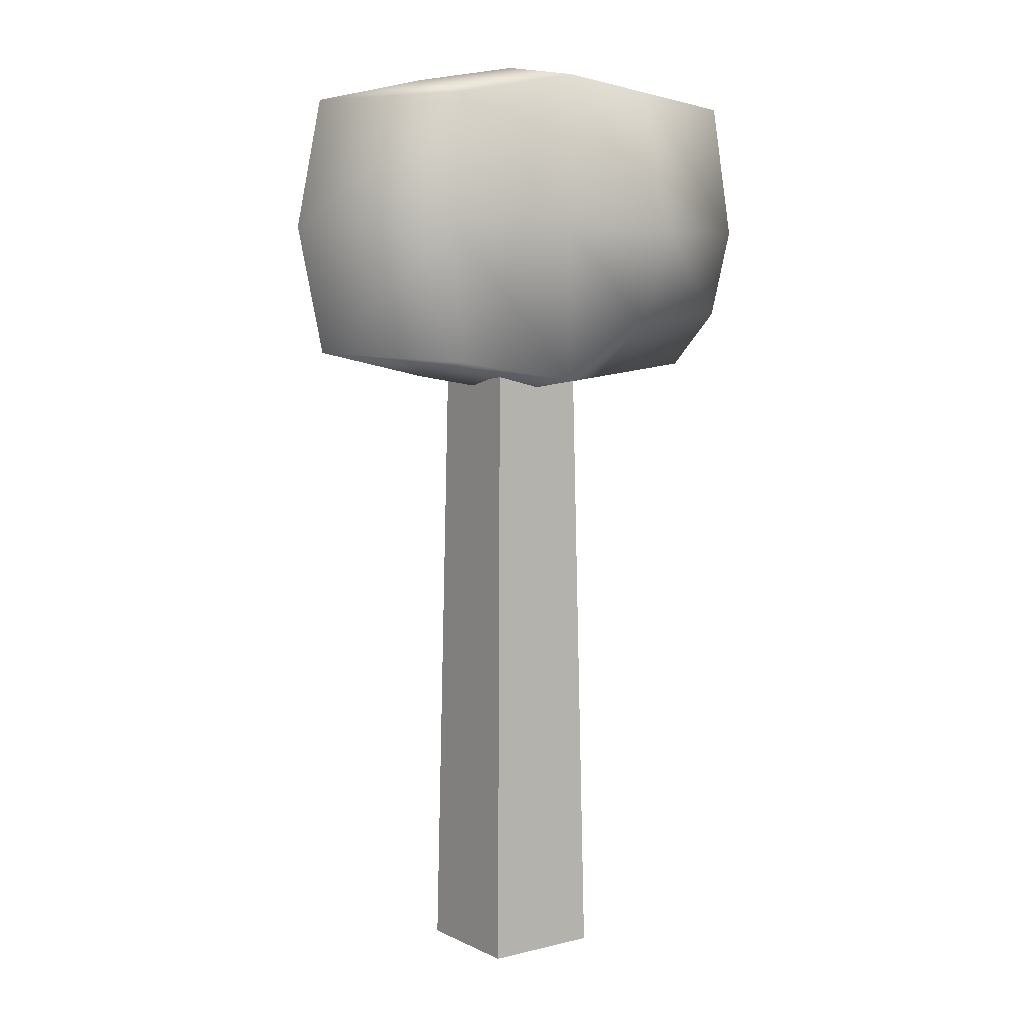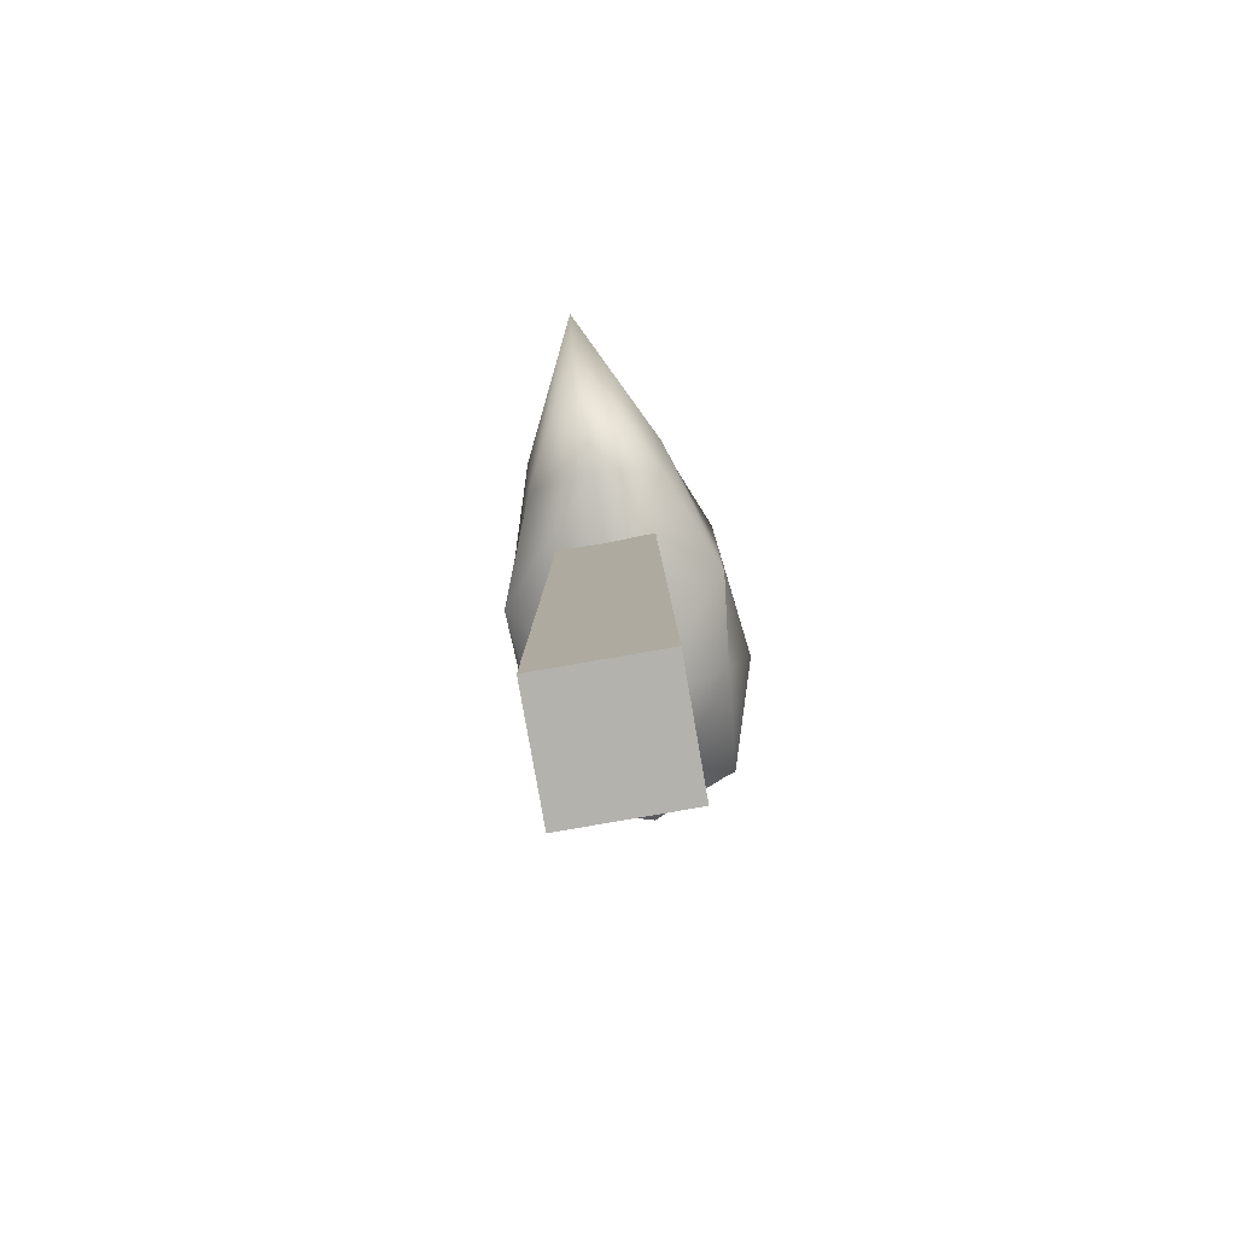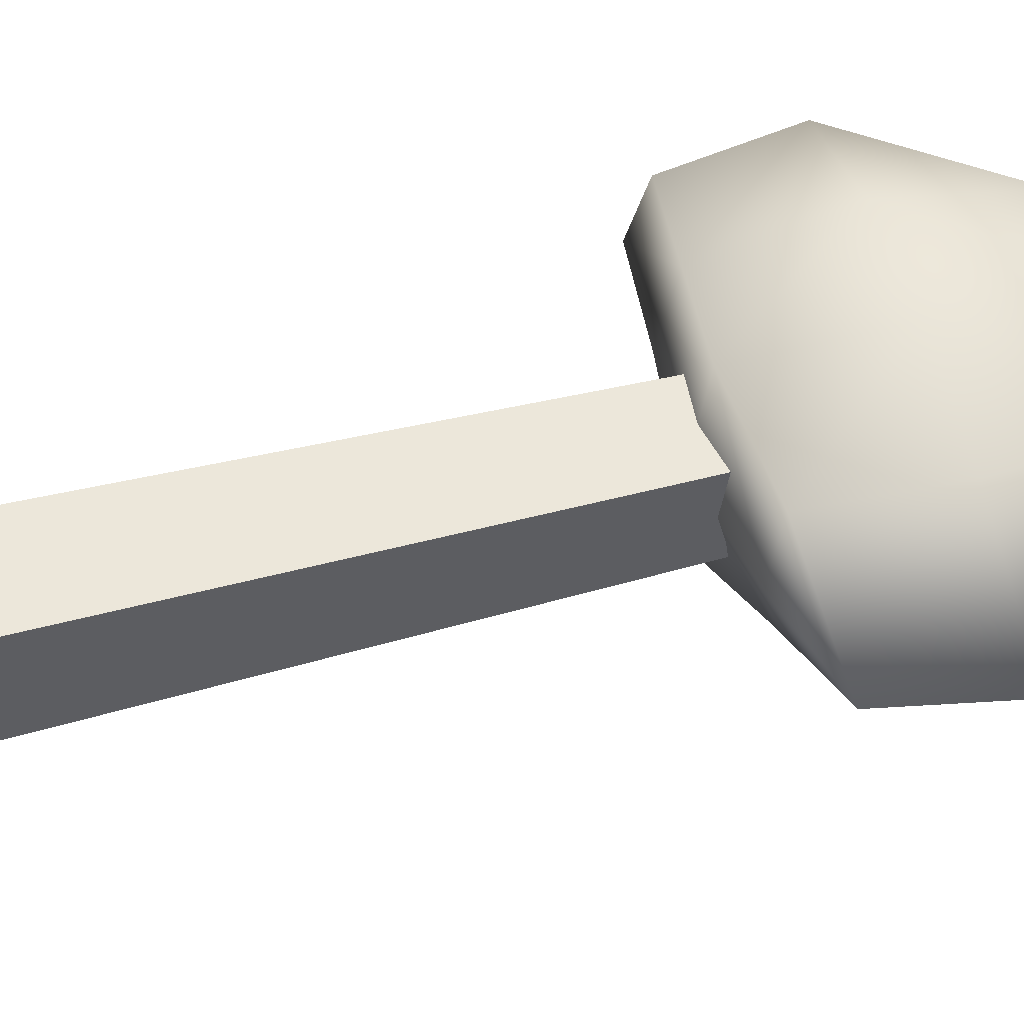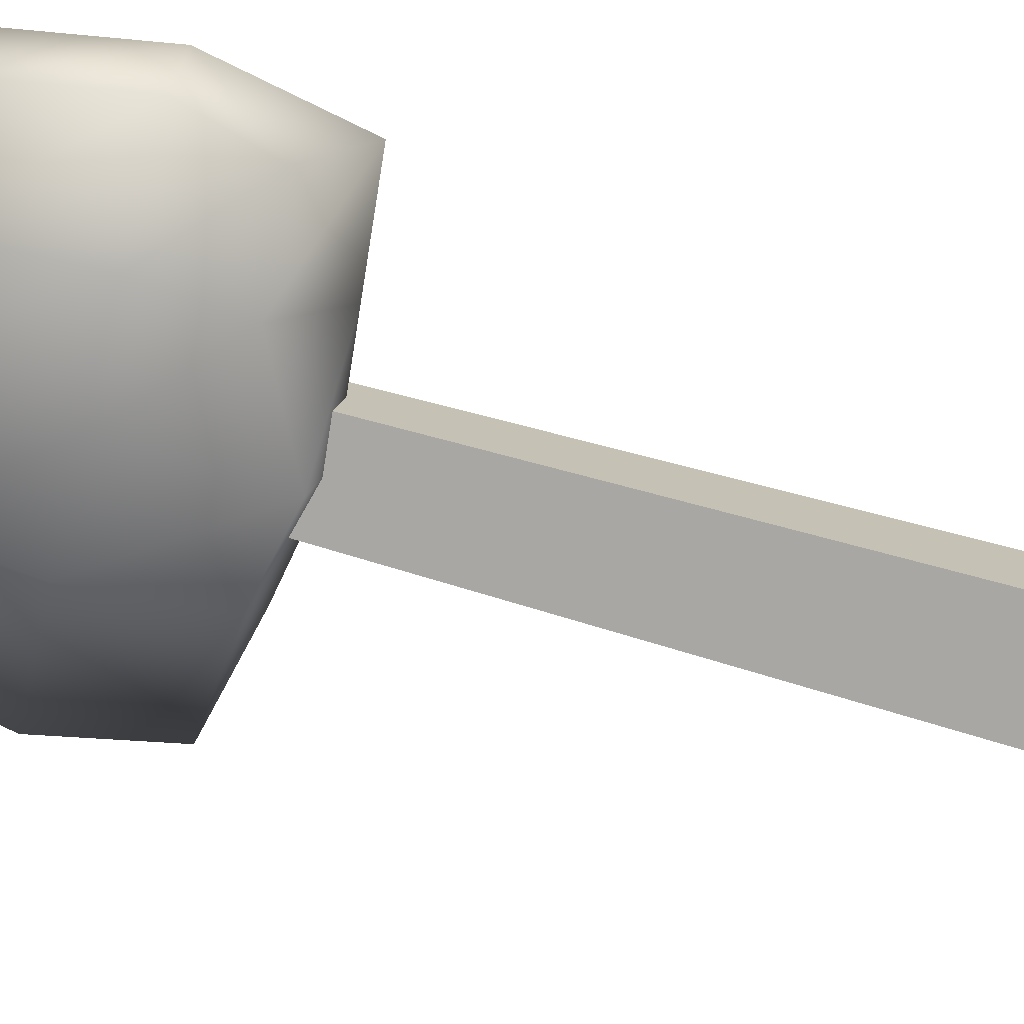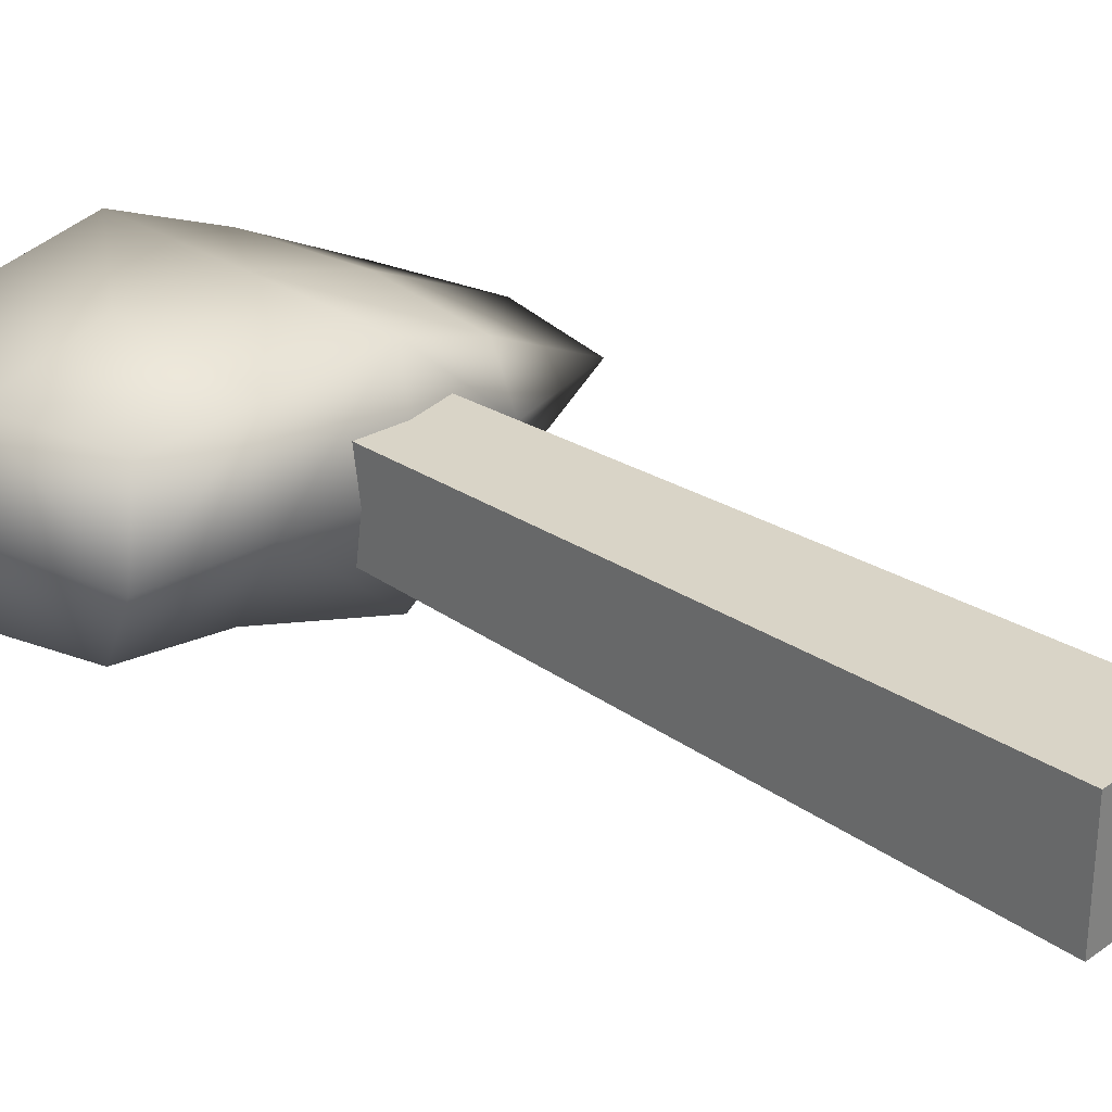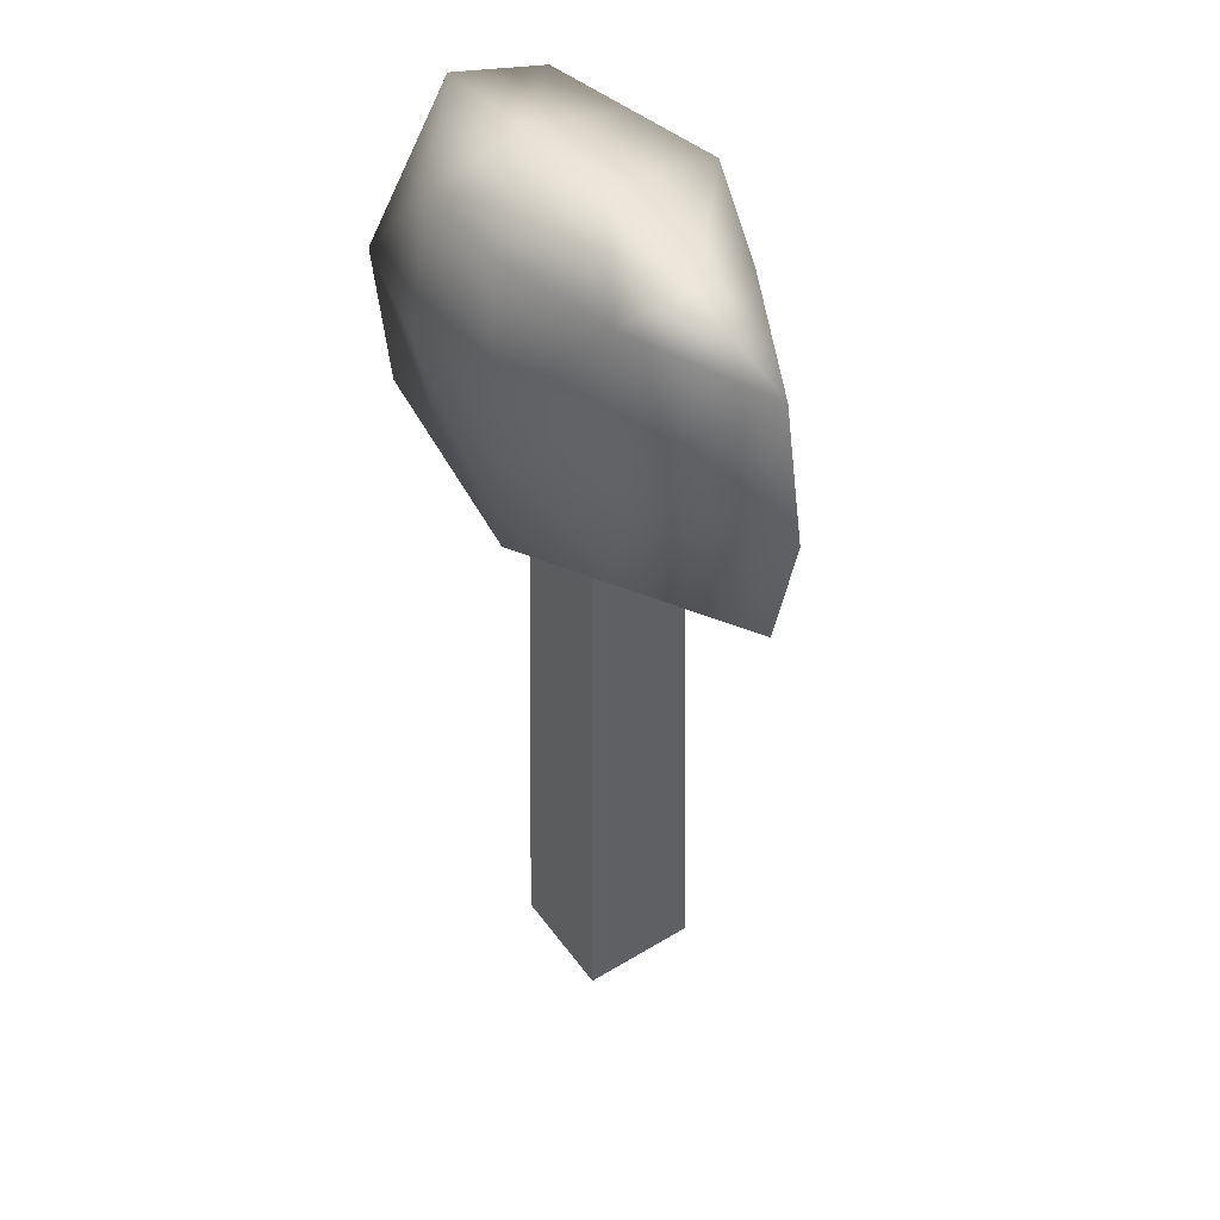
<metadata>
{"format":"obj","ext":"obj","renderer":"f3d","projection":"perspective","resolution":1024,"background":"white","views":[{"elev":6.4,"azim":-35.9,"up":"+Z"},{"elev":-79.6,"azim":-80.1,"up":"+Z"},{"elev":50.6,"azim":-106.0,"up":"+Y"},{"elev":-74.6,"azim":74.4,"up":"+Y"},{"elev":29.4,"azim":134.0,"up":"+Y"},{"elev":47.0,"azim":-124.3,"up":"+Z"}]}
</metadata>
<code>
g default
v -0.2428 -0.2428 0.7222
v 0.2428 -0.2428 0.7222
v -0.2428 0.2428 0.7222
v 0.2428 0.2428 0.7222
v -0.2949 0.2949 -2.449
v 0.2949 0.2949 -2.449
v -0.2949 -0.2949 -2.449
v 0.2949 -0.2949 -2.449
v -1.176 0.001265 2.091
v 1.068 -0.4343 2.128
v -1.176 0.001265 0.8276
v 1.068 0.4368 0.7911
v 1.068 -0.4343 1.014
v 1.19 0.4368 1.459
v -1.311 0.001265 1.459
v 1.19 -0.4343 1.459
v 0 0.5419 2.246
v 0 0.5419 1.459
v 0 0.5419 0.673
v 0 -0.5394 0.673
v 0 -0.5394 1.459
v 0 -0.5394 2.246
v 1.176 0.001265 2.195
v 0 0.001265 2.325
v 0 0.001265 0.5936
v 1.176 0.001265 0.7236
v 1.311 0.001265 1.459
v -0.534 0.3294 2.145
v -0.5951 0.3491 1.459
v -0.534 0.3294 0.7738
v -0.588 0.001265 0.6953
v -0.534 -0.3269 0.7738
v -0.5951 -0.3466 1.459
v -0.534 -0.3269 2.145
v -0.588 0.001265 2.223
v 0.534 0.4894 2.187
v 0.5951 0.5808 1.459
v 0.534 0.4894 0.7321
v 0.588 0.001265 0.6586
v 0.534 -0.4868 0.9674
v 0.5951 -0.6147 1.459
v 0.534 -0.4868 2.187
v 0.588 0.001265 2.26
g pCube2
f 3 4 6 5
f 5 6 8 7
f 7 8 2 1
f 2 8 6 4
f 7 1 3 5
f 9 34 35
f 9 28 29 15
f 11 31 32
f 15 33 34 9
f 10 16 27 23
f 15 29 30 11
f 11 32 33 15
f 27 16 13 26
f 17 36 37 18
f 19 18 37 38
f 20 25 39 40
f 21 20 40 41
f 22 21 41 42
f 24 22 42 43
f 17 24 43 36
f 9 35 28
f 11 30 31
f 39 25 19 38
f 14 27 26 12
f 28 17 18 29
f 30 29 18 19
f 31 30 19 25
f 32 31 25 20
f 33 32 20 21
f 34 33 21 22
f 35 34 22 24
f 28 35 24 17
f 38 37 14 12
f 26 39 38 12
f 40 39 26 13
f 41 40 13 16
f 42 41 16 10
f 43 42 10 23
f 36 23 14
f 36 43 23
f 23 27 14
f 36 14 37

</code>
